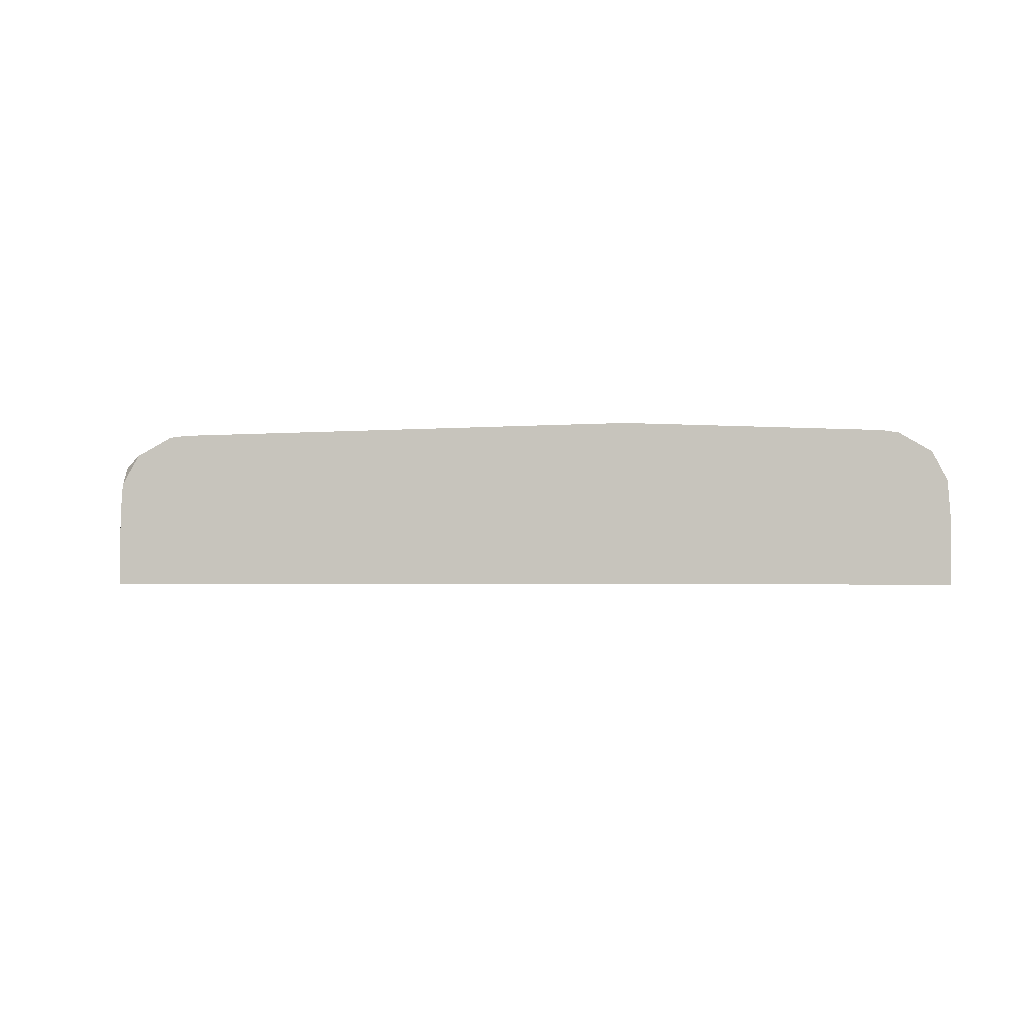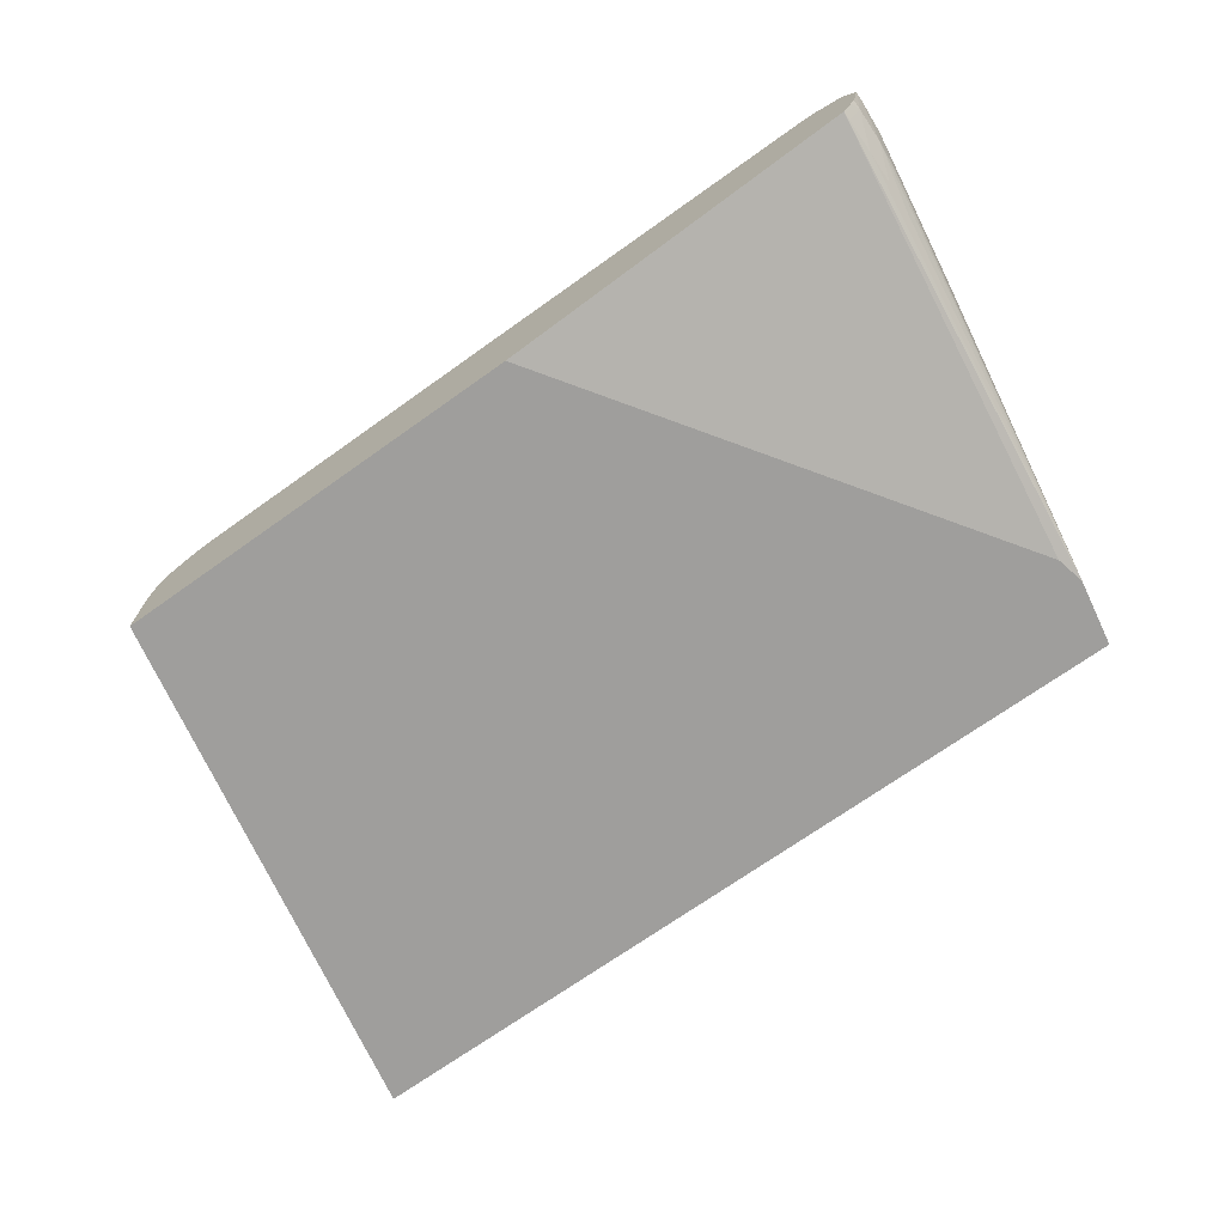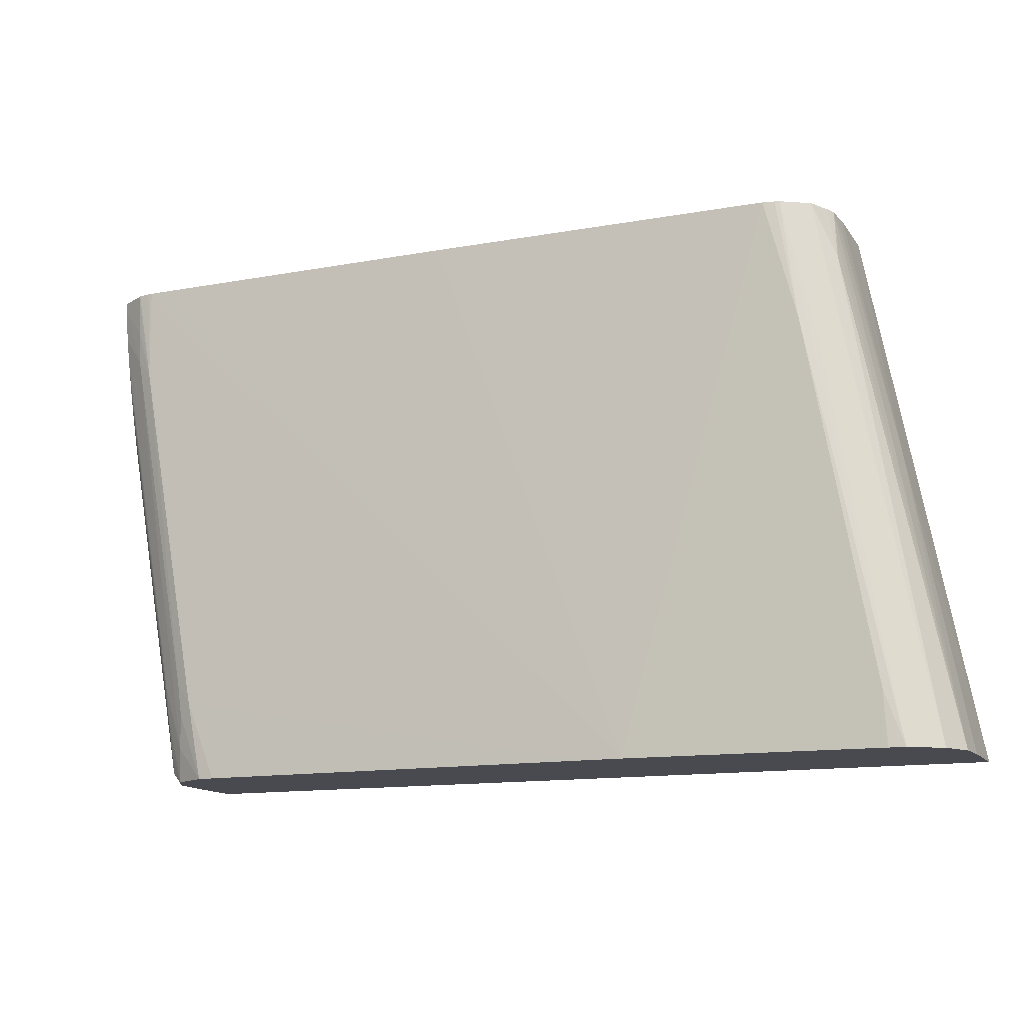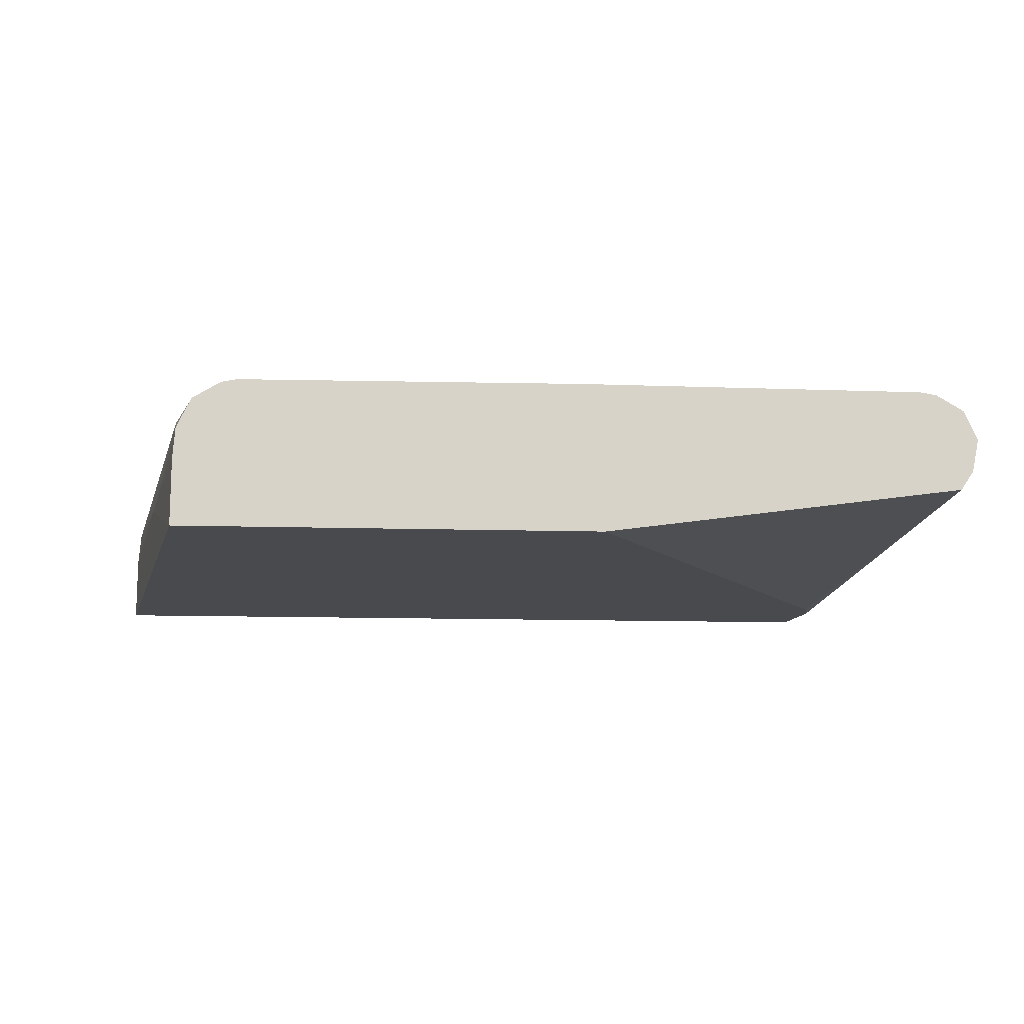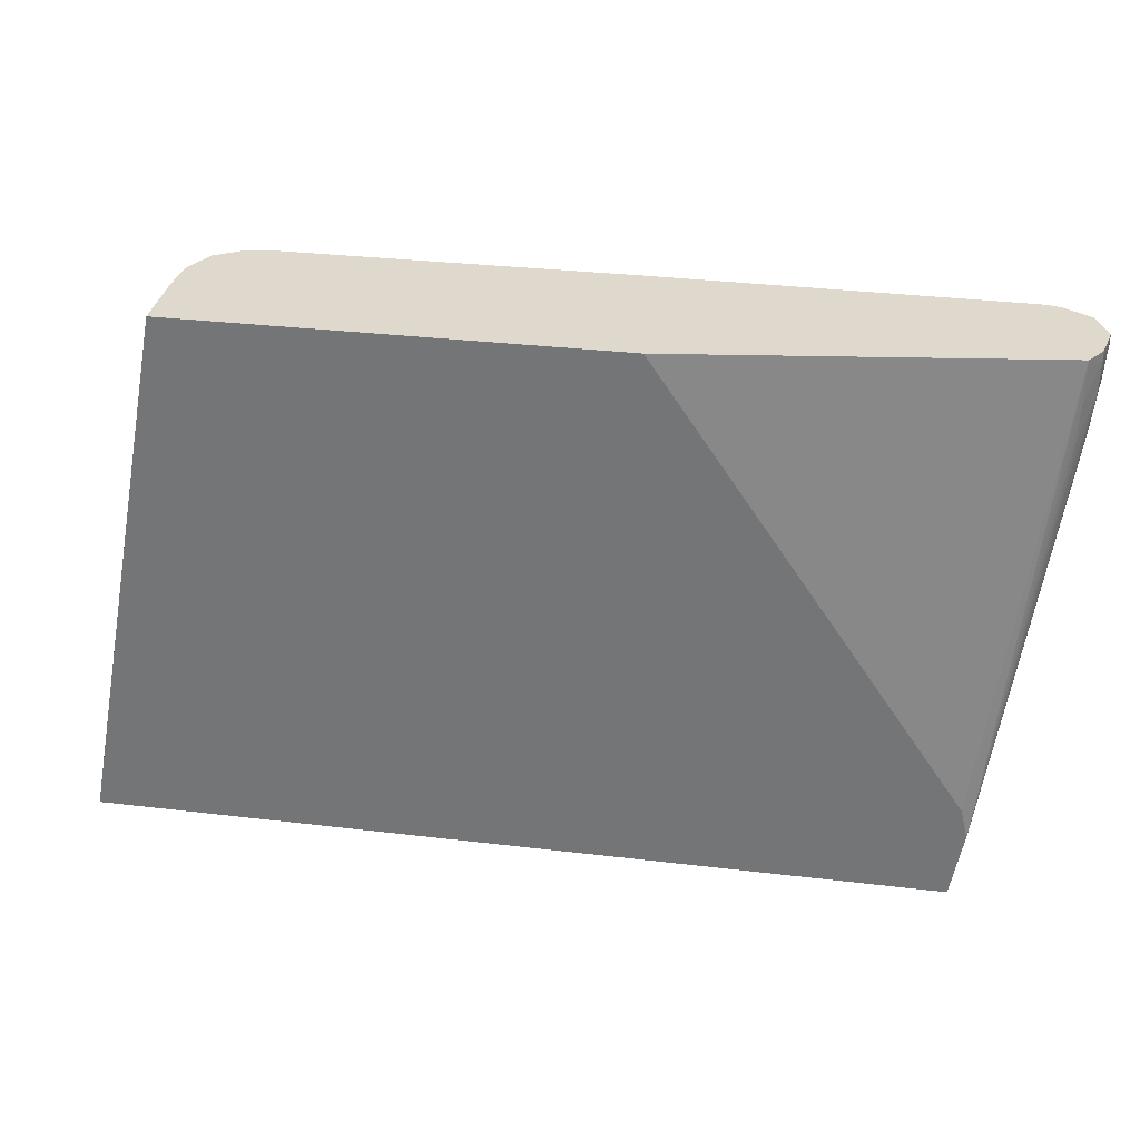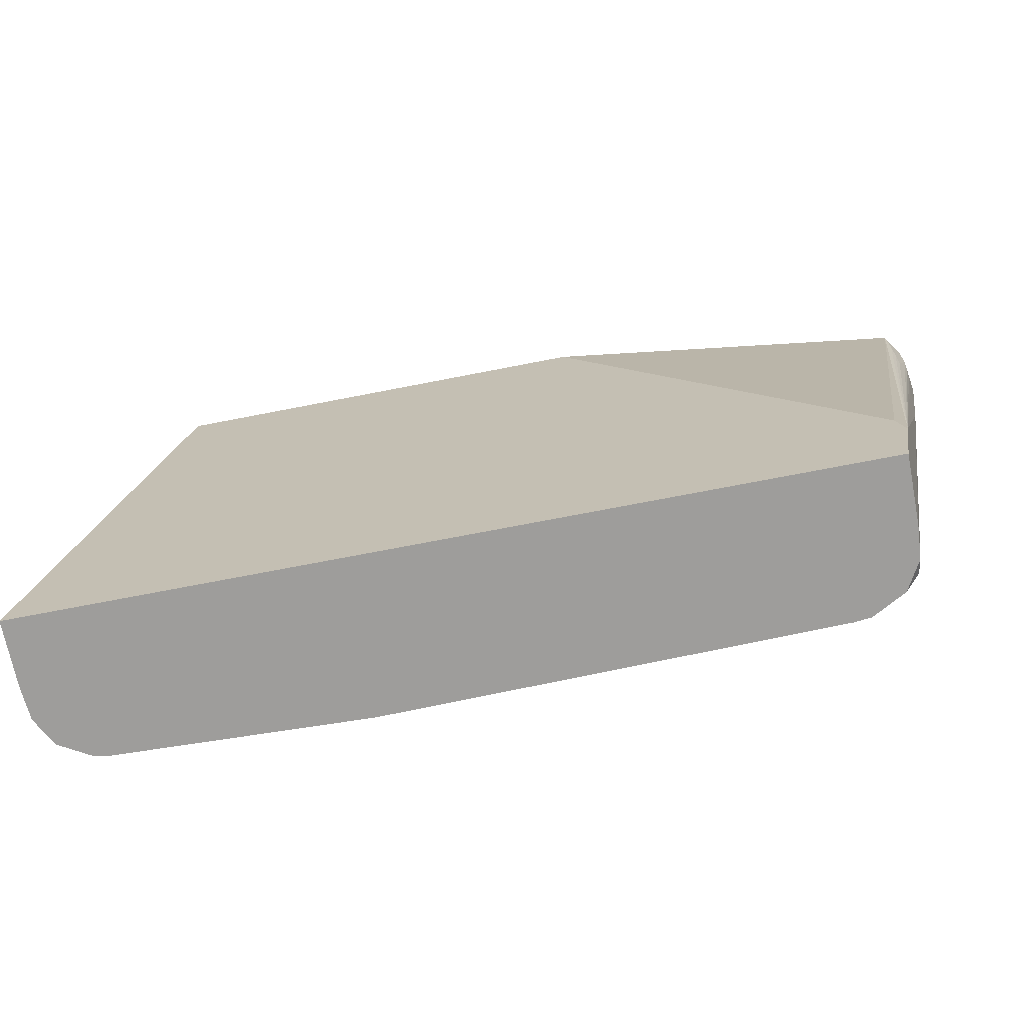
<metadata>
{"format":"obj","ext":"obj","renderer":"f3d","projection":"perspective","resolution":1024,"background":"white","views":[{"elev":-1.7,"azim":-173.5,"up":"+Y"},{"elev":-71.0,"azim":35.4,"up":"+Y"},{"elev":-13.5,"azim":-157.7,"up":"+Z"},{"elev":-12.8,"azim":-3.8,"up":"+Y"},{"elev":32.1,"azim":9.5,"up":"+Z"},{"elev":-70.5,"azim":11.1,"up":"+Z"}]}
</metadata>
<code>
v -0.04709 0.04212 0.07835
v -0.04694 0.04408 0.07835
v -0.04707 0.03227 0.07835
v -0.03895 0.04212 0.1215
v -0.04673 0.04689 0.07835
v -0.03196 0.03227 0.1563
v 0.07334 0.03227 0.07835
v -0.03784 0.04588 0.1251
v -0.03196 0.04212 0.1563
v -0.03254 0.04484 0.1528
v -0.04462 0.05102 0.07835
v -0.03164 0.04671 0.1563
v -0.03231 0.04802 0.1517
v -0.03261 0.04947 0.1485
v 0.03032 0.03227 0.1563
v 0.07334 0.0423 0.07835
v 0.07338 0.03256 0.07853
v 0.07343 0.03227 0.07882
v -0.04002 0.05373 0.07835
v -0.03288 0.04985 0.1454
v -0.03328 0.05039 0.1406
v -0.02948 0.0512 0.1563
v -0.03011 0.05213 0.1454
v -0.02965 0.05301 0.1405
v -0.03021 0.05319 0.1359
v -0.03103 0.04807 0.1563
v 0.07405 0.03227 0.09236
v 0.08306 0.0393 0.1563
v 0.08219 0.04463 0.1286
v 0.07338 0.04212 0.07853
v 0.07303 0.04687 0.07835
v 0.08219 0.04439 0.1286
v 0.07506 0.03227 0.08808
v -0.03731 0.05407 0.086
v -0.03774 0.05409 0.07835
v -0.02552 0.05359 0.1563
v -0.02776 0.05408 0.1387
v 0.08306 0.0393 0.155
v 0.08497 0.04212 0.155
v 0.08442 0.04132 0.1563
v 0.07756 0.04689 0.1039
v 0.08243 0.04649 0.1312
v 0.08319 0.04689 0.1359
v 0.08486 0.04689 0.1454
v 0.073 0.04697 0.07835
v 0.07279 0.04955 0.07994
v 0.0774 0.04929 0.1048
v 0.08558 0.04689 0.1502
v 0.08306 0.04212 0.1359
v 0.08375 0.04212 0.1406
v 0.08438 0.04212 0.1454
v 0.08484 0.04212 0.1502
v 0.08241 0.03953 0.1359
v 0.08267 0.03935 0.1406
v 0.08288 0.0393 0.1454
v 0.08303 0.0393 0.1502
v -0.03739 0.05409 0.0833
v -0.005955 0.05526 0.07835
v -0.03765 0.05409 0.07835
v -0.02485 0.05379 0.1563
v -0.02314 0.05409 0.1563
v -0.001437 0.05542 0.07835
v 0.08592 0.04689 0.155
v 0.08593 0.04689 0.1563
v 0.08494 0.04212 0.1563
v 0.08198 0.04781 0.1297
v 0.08228 0.04945 0.1329
v 0.07071 0.05107 0.07835
v 0.07309 0.04998 0.0833
v 0.07761 0.0496 0.1072
v 0.07062 0.05118 0.07835
v 0.08254 0.04982 0.1359
v 0.08296 0.05035 0.1406
v 0.08336 0.05077 0.1454
v 0.08378 0.05107 0.1502
v -0.02055 0.05413 0.1563
v 0.003342 0.05533 0.07835
v 0.02722 0.05439 0.1563
v 0.03065 0.05437 0.1563
v 0.075 0.05413 0.1563
v 0.07764 0.05409 0.1563
v 0.07756 0.05409 0.1502
v 0.07749 0.05409 0.1454
v 0.08403 0.05127 0.155
v 0.08404 0.05131 0.1563
v 0.07351 0.0505 0.08808
v 0.07803 0.05018 0.112
v 0.07023 0.05226 0.0833
v 0.06579 0.05383 0.07835
v 0.07844 0.05064 0.1168
v 0.07392 0.05089 0.09286
v 0.07886 0.05099 0.1215
v 0.075 0.0525 0.112
v 0.07989 0.05316 0.1454
v 0.06797 0.05409 0.09286
v 0.06791 0.05408 0.08982
v 0.0634 0.05409 0.07835
v 0.07831 0.05401 0.1563
v 0.08003 0.0537 0.1563
v 0.07744 0.05407 0.1427
v 0.07994 0.05346 0.1502
v 0.08 0.05366 0.155
v 0.08291 0.05199 0.1563
v 0.0698 0.0531 0.08817
v 0.06571 0.05384 0.07835
v 0.07036 0.05328 0.09286
f 1 2 5
f 1 5 11
f 1 11 19
f 1 19 35
f 1 35 59
f 1 59 58
f 1 58 62
f 1 62 77
f 1 77 97
f 1 97 105
f 1 105 89
f 1 89 71
f 1 71 68
f 1 68 45
f 1 45 31
f 1 31 16
f 1 16 7
f 1 7 3
f 1 3 4
f 1 4 2
f 2 4 5
f 3 6 4
f 3 7 18
f 3 18 33
f 3 33 27
f 3 27 15
f 3 15 6
f 4 8 5
f 4 6 9
f 4 9 10
f 4 10 8
f 5 8 12
f 5 12 13
f 5 13 14
f 5 14 11
f 6 15 28
f 6 28 40
f 6 40 65
f 6 65 64
f 6 64 85
f 6 85 103
f 6 103 99
f 6 99 98
f 6 98 81
f 6 81 80
f 6 80 79
f 6 79 78
f 6 78 76
f 6 76 61
f 6 61 60
f 6 60 36
f 6 36 22
f 6 22 26
f 6 26 12
f 6 12 9
f 7 16 30
f 7 30 17
f 7 17 18
f 8 10 12
f 9 12 10
f 11 14 20
f 11 20 21
f 11 21 22
f 11 22 23
f 11 23 24
f 11 24 25
f 11 25 19
f 12 26 14
f 12 14 13
f 14 26 22
f 14 22 20
f 15 27 28
f 16 29 30
f 16 31 29
f 17 30 18
f 18 30 29
f 18 29 32
f 18 32 33
f 19 34 35
f 19 25 36
f 19 36 37
f 19 37 34
f 20 22 21
f 22 36 24
f 22 24 23
f 24 36 25
f 27 33 28
f 28 33 38
f 28 38 39
f 28 39 40
f 29 41 42
f 29 42 43
f 29 43 44
f 29 44 32
f 29 31 41
f 31 45 46
f 31 46 47
f 31 47 41
f 32 44 48
f 32 48 49
f 32 49 33
f 33 49 50
f 33 50 51
f 33 51 52
f 33 52 53
f 33 53 54
f 33 54 55
f 33 55 56
f 33 56 38
f 34 57 35
f 34 37 58
f 34 58 57
f 35 57 59
f 36 60 37
f 37 60 61
f 37 61 62
f 37 62 58
f 38 56 39
f 39 63 64
f 39 64 65
f 39 65 40
f 39 56 52
f 39 52 63
f 41 47 42
f 42 47 43
f 43 47 66
f 43 66 44
f 44 66 67
f 44 67 48
f 45 68 46
f 46 69 70
f 46 70 47
f 46 68 71
f 46 71 69
f 47 70 67
f 47 67 66
f 48 63 52
f 48 52 51
f 48 51 50
f 48 50 49
f 48 67 72
f 48 72 73
f 48 73 74
f 48 74 75
f 48 75 63
f 52 56 55
f 52 55 54
f 52 54 53
f 57 58 59
f 61 76 62
f 62 76 78
f 62 78 79
f 62 79 80
f 62 80 81
f 62 81 82
f 62 82 83
f 62 83 77
f 63 75 84
f 63 84 85
f 63 85 64
f 67 70 72
f 69 71 86
f 69 86 87
f 69 87 72
f 69 72 70
f 71 88 86
f 71 89 88
f 72 87 73
f 73 87 86
f 73 86 90
f 73 90 74
f 74 90 91
f 74 91 92
f 74 92 75
f 75 92 93
f 75 93 94
f 75 94 84
f 77 83 95
f 77 95 96
f 77 96 97
f 81 98 82
f 82 98 83
f 83 98 99
f 83 99 100
f 83 100 96
f 83 96 95
f 84 94 101
f 84 101 102
f 84 102 99
f 84 99 103
f 84 103 85
f 86 91 90
f 86 88 91
f 88 89 104
f 88 104 93
f 88 93 91
f 89 105 96
f 89 96 104
f 91 93 92
f 93 104 106
f 93 106 94
f 94 100 101
f 94 106 100
f 96 106 104
f 96 105 97
f 96 100 106
f 99 102 100
f 100 102 101

</code>
